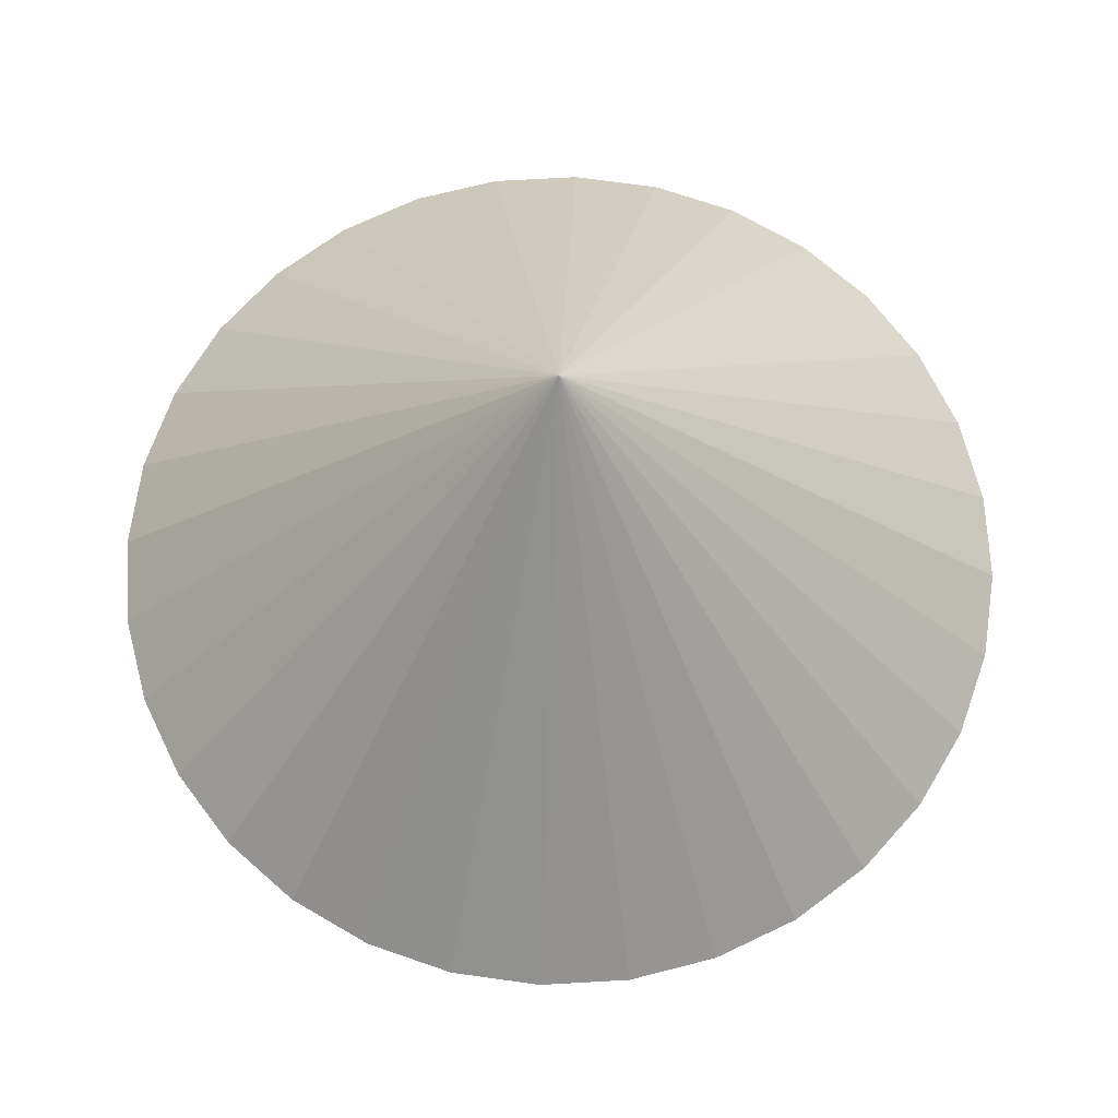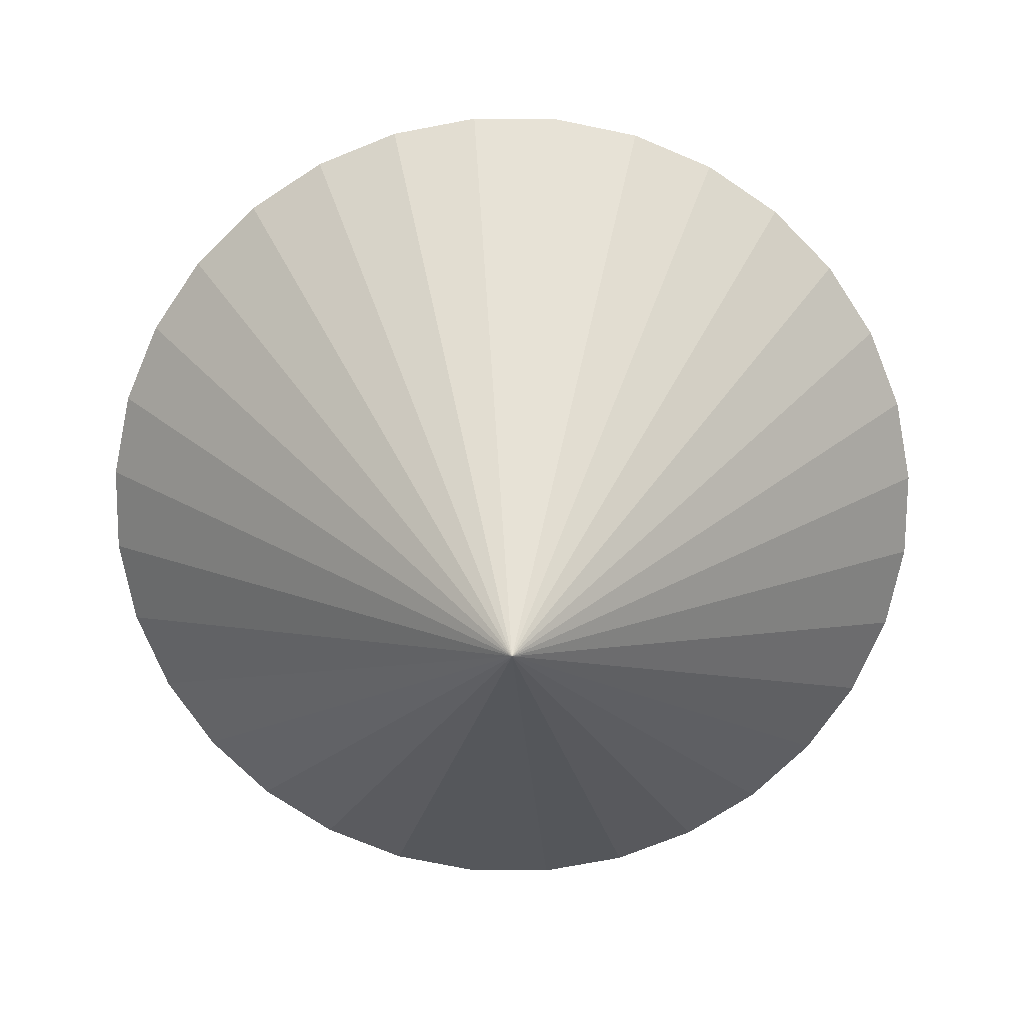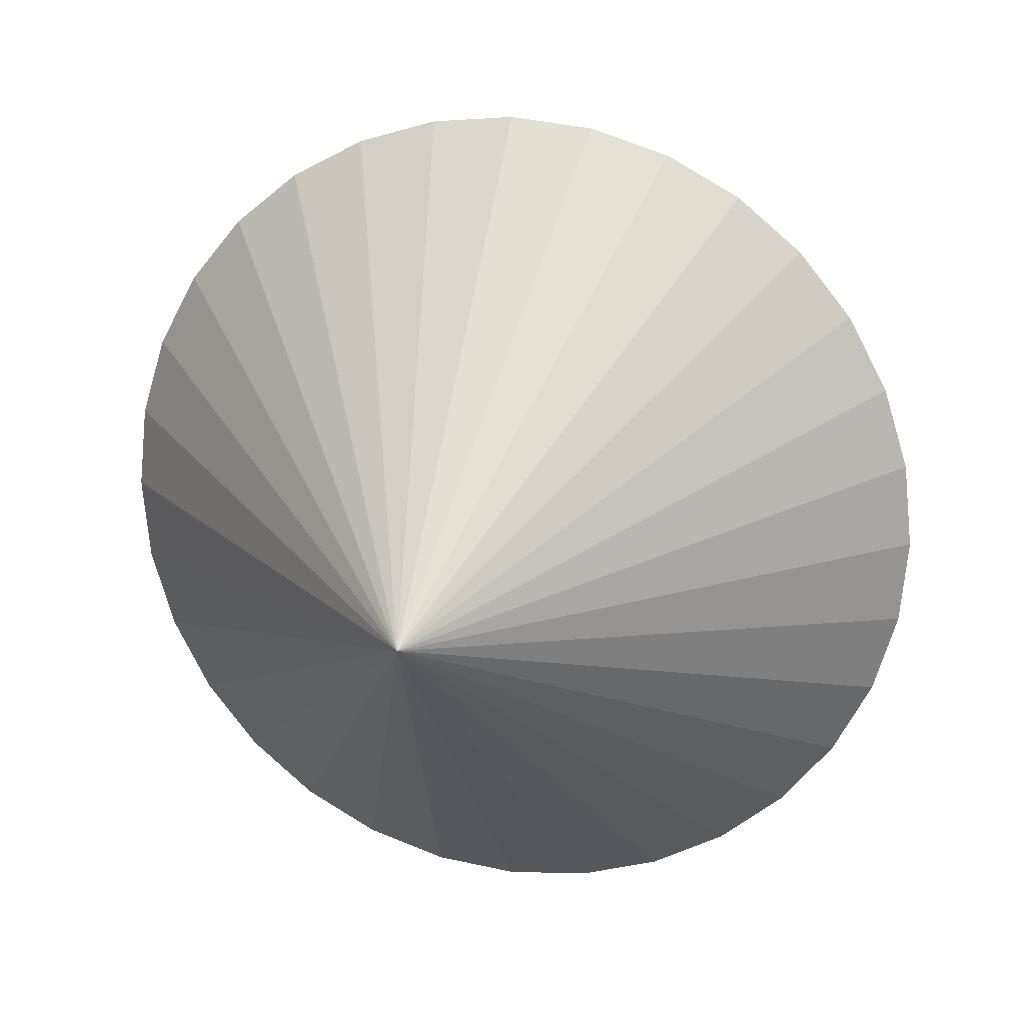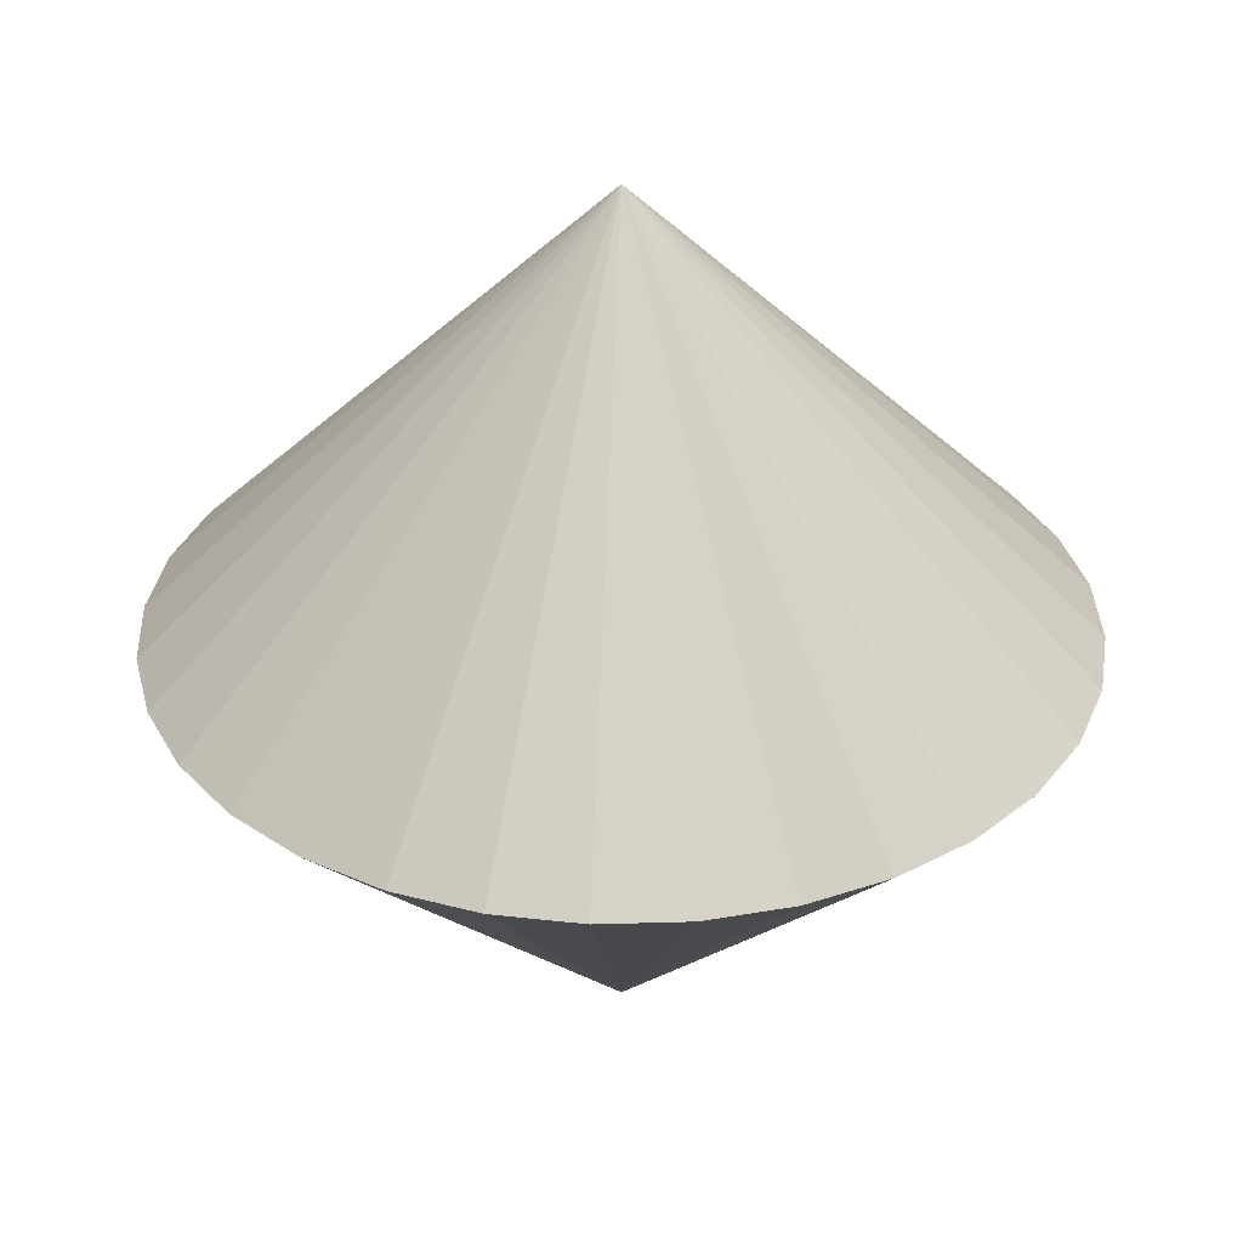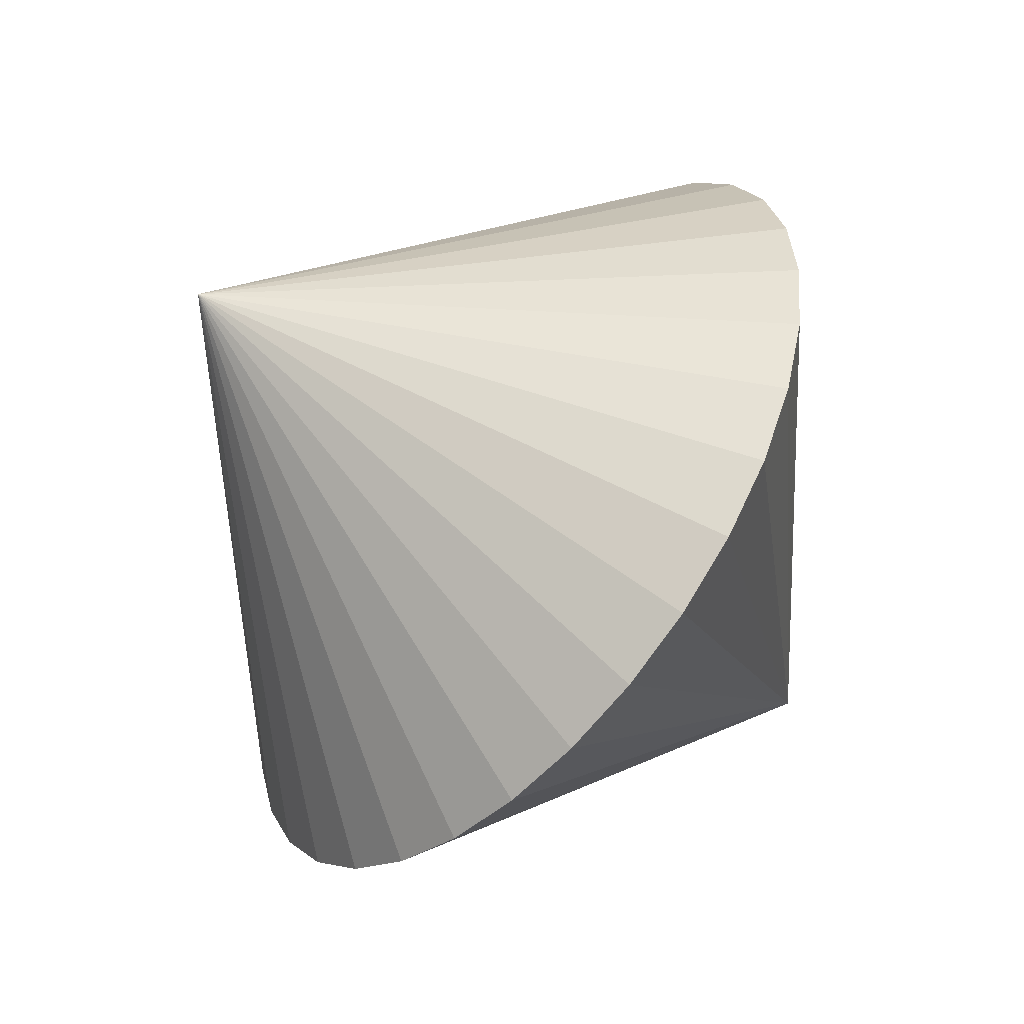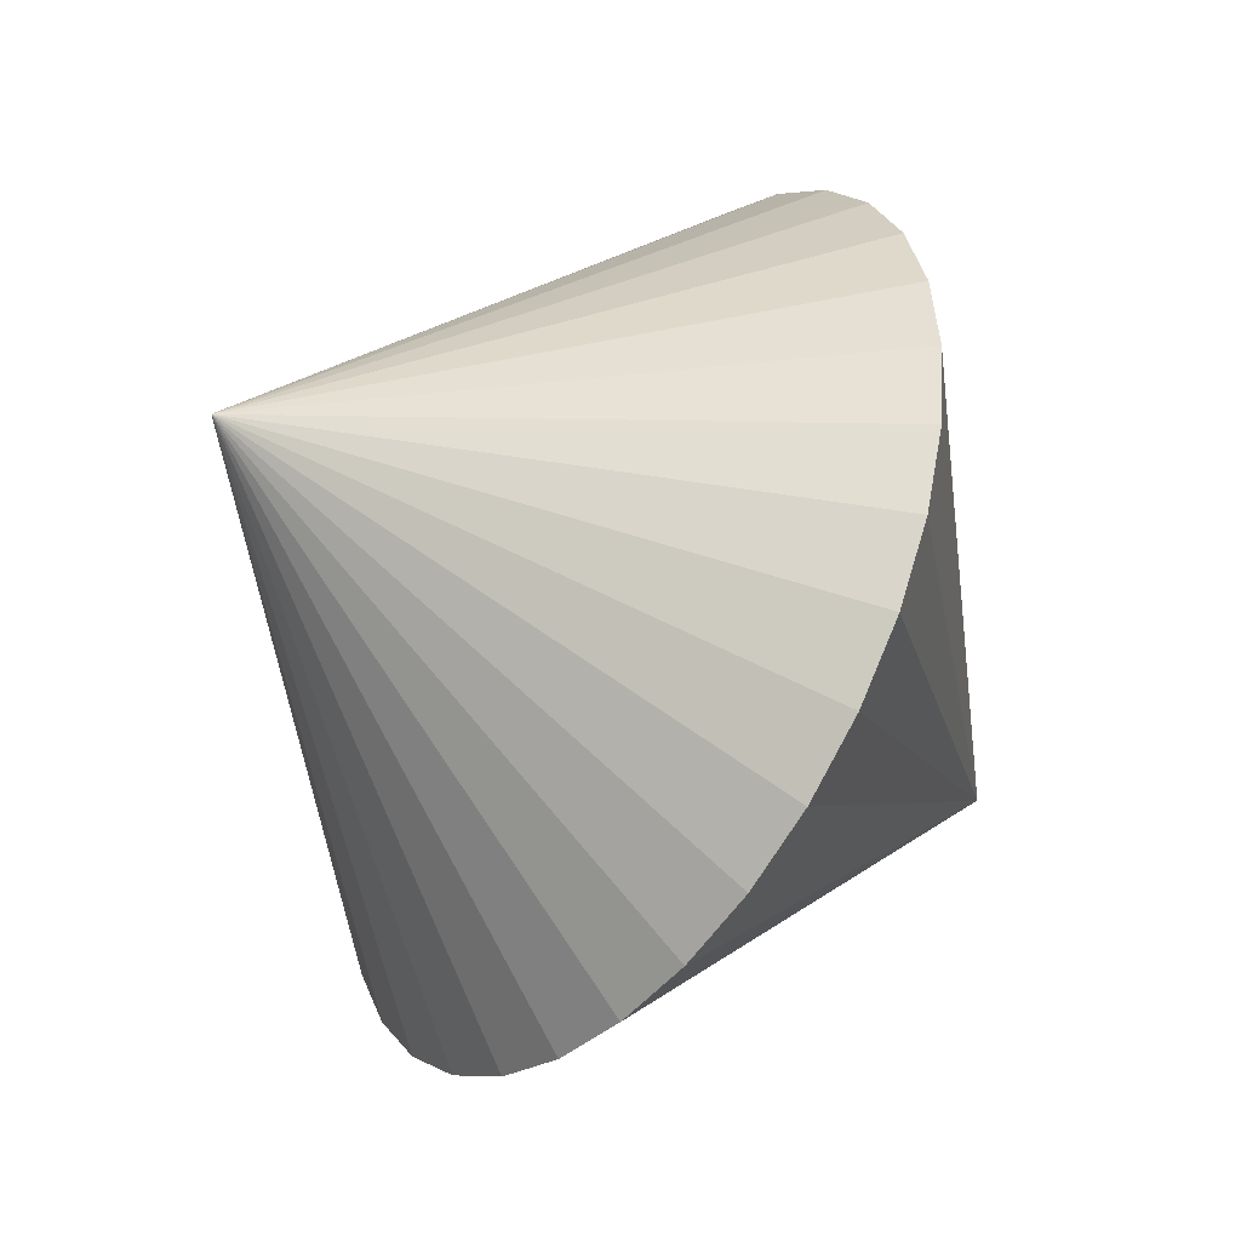
<metadata>
{"format":"obj","ext":"obj","renderer":"f3d","projection":"perspective","resolution":1024,"background":"white","views":[{"elev":68.6,"azim":-132.6,"up":"+Y"},{"elev":-71.8,"azim":-84.8,"up":"+Y"},{"elev":18.2,"azim":-165.5,"up":"+Z"},{"elev":33.5,"azim":70.8,"up":"+Y"},{"elev":-49.9,"azim":-132.2,"up":"+Z"},{"elev":-41.1,"azim":52.5,"up":"+Z"}]}
</metadata>
<code>
o Cylinder
v 0 -1 -0
v 0 0 -1
v 0.1951 0 -0.9808
v 0.3827 0 -0.9239
v 0.5556 0 -0.8315
v 0.7071 0 -0.7071
v 0.8315 0 -0.5556
v 0.9239 0 -0.3827
v 0.9808 0 -0.1951
v 1 0 -0
v 0.9808 0 0.1951
v 0.9239 0 0.3827
v 0.8315 0 0.5556
v 0.7071 0 0.7071
v 0.5556 0 0.8315
v 0.3827 0 0.9239
v 0.1951 0 0.9808
v -0 0 1
v -0.1951 0 0.9808
v -0.3827 0 0.9239
v -0.5556 0 0.8315
v -0.7071 0 0.7071
v -0.8315 0 0.5556
v -0.9239 0 0.3827
v -0.9808 0 0.1951
v -1 0 -1e-06
v -0.9808 0 -0.1951
v -0.9239 0 -0.3827
v -0.8315 0 -0.5556
v -0.7071 0 -0.7071
v -0.5556 0 -0.8315
v -0.3827 0 -0.9239
v -0.1951 0 -0.9808
v 0 1 -0
f 1 2 3
f 1 3 4
f 1 4 5
f 1 5 6
f 1 6 7
f 1 7 8
f 1 8 9
f 1 9 10
f 1 10 11
f 1 11 12
f 1 12 13
f 1 13 14
f 1 14 15
f 1 15 16
f 1 16 17
f 1 17 18
f 1 18 19
f 1 19 20
f 1 20 21
f 1 21 22
f 1 22 23
f 1 23 24
f 1 24 25
f 1 25 26
f 1 26 27
f 1 27 28
f 1 28 29
f 1 29 30
f 1 30 31
f 1 31 32
f 14 13 34
f 1 32 33
f 1 33 2
f 23 22 34
f 32 31 34
f 10 9 34
f 19 18 34
f 28 27 34
f 6 5 34
f 15 14 34
f 24 23 34
f 33 32 34
f 11 10 34
f 20 19 34
f 29 28 34
f 7 6 34
f 16 15 34
f 25 24 34
f 3 2 34
f 2 33 34
f 12 11 34
f 21 20 34
f 30 29 34
f 8 7 34
f 17 16 34
f 26 25 34
f 4 3 34
f 13 12 34
f 22 21 34
f 31 30 34
f 9 8 34
f 18 17 34
f 27 26 34
f 5 4 34

</code>
